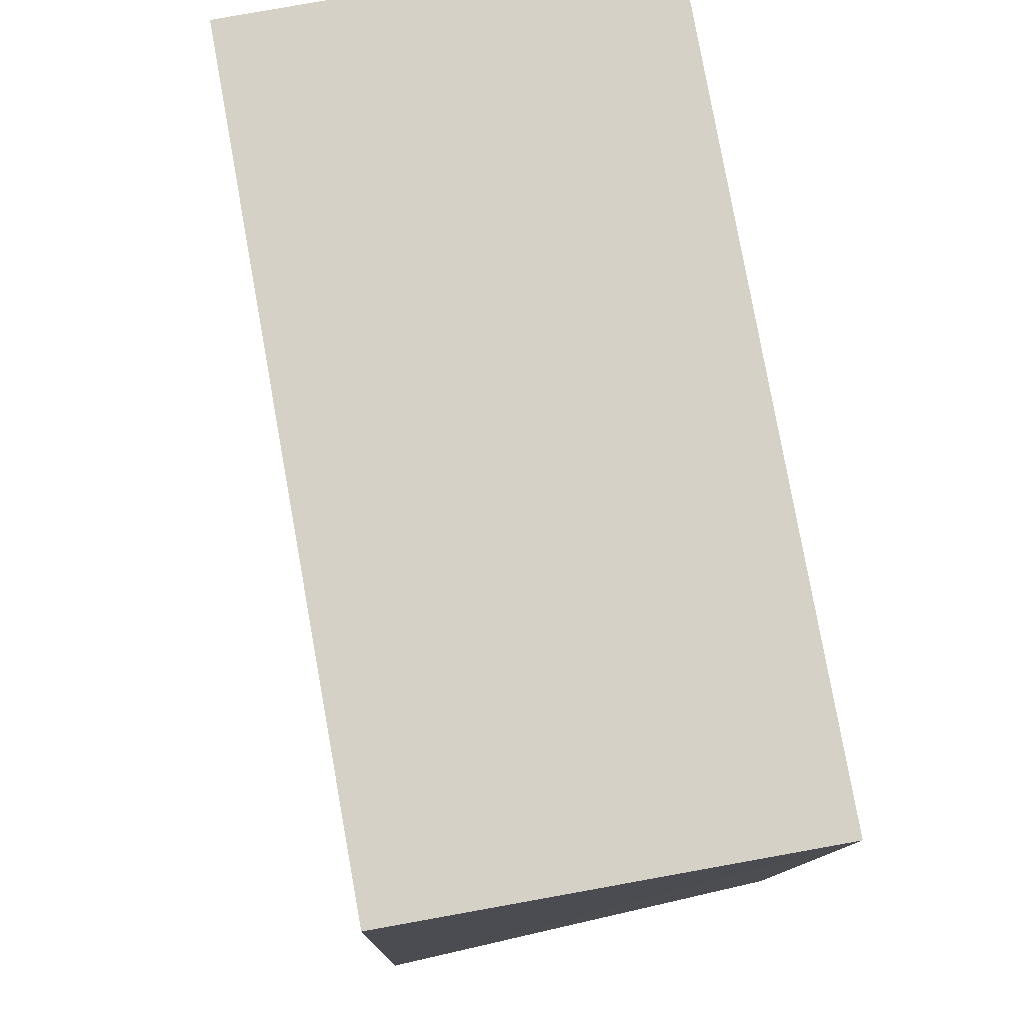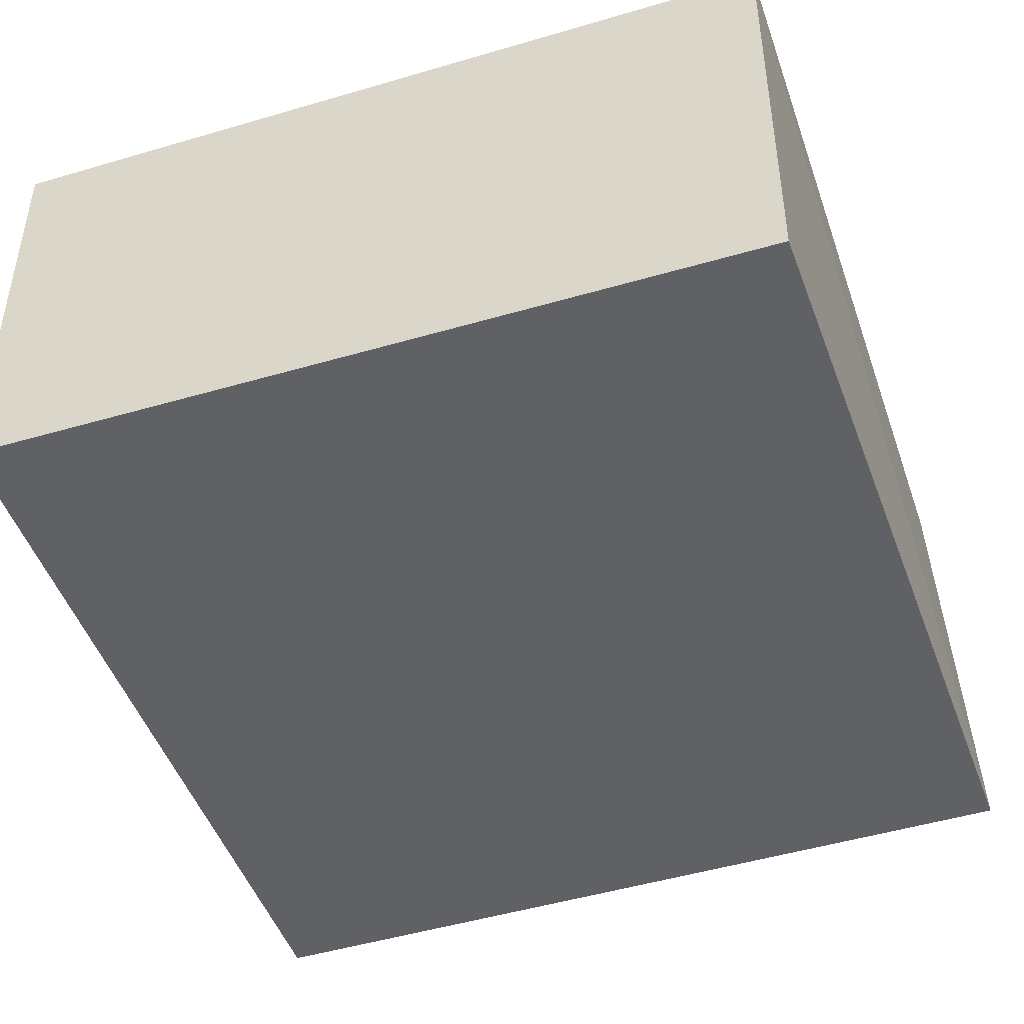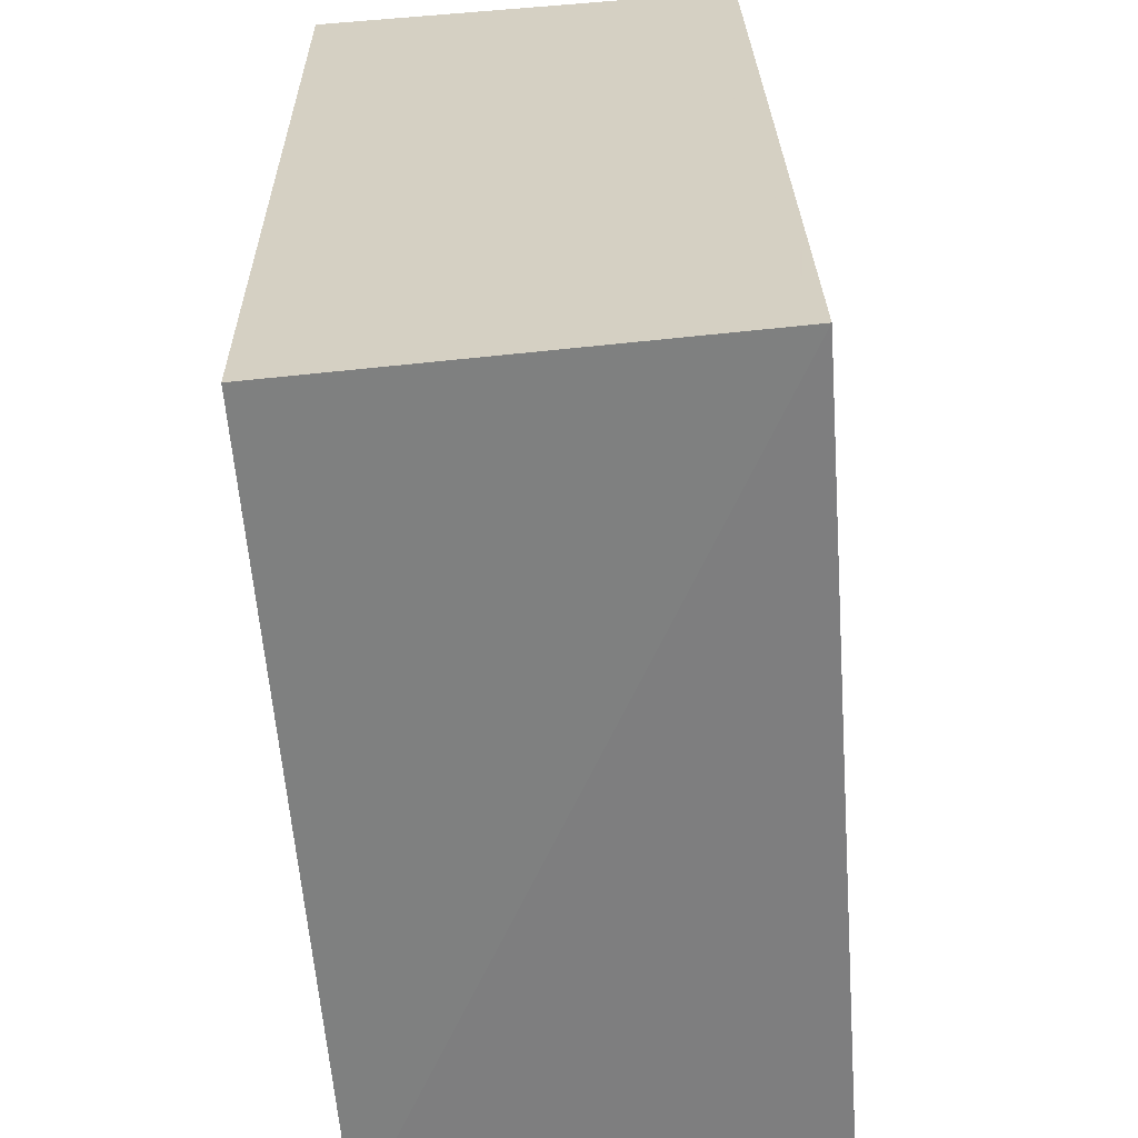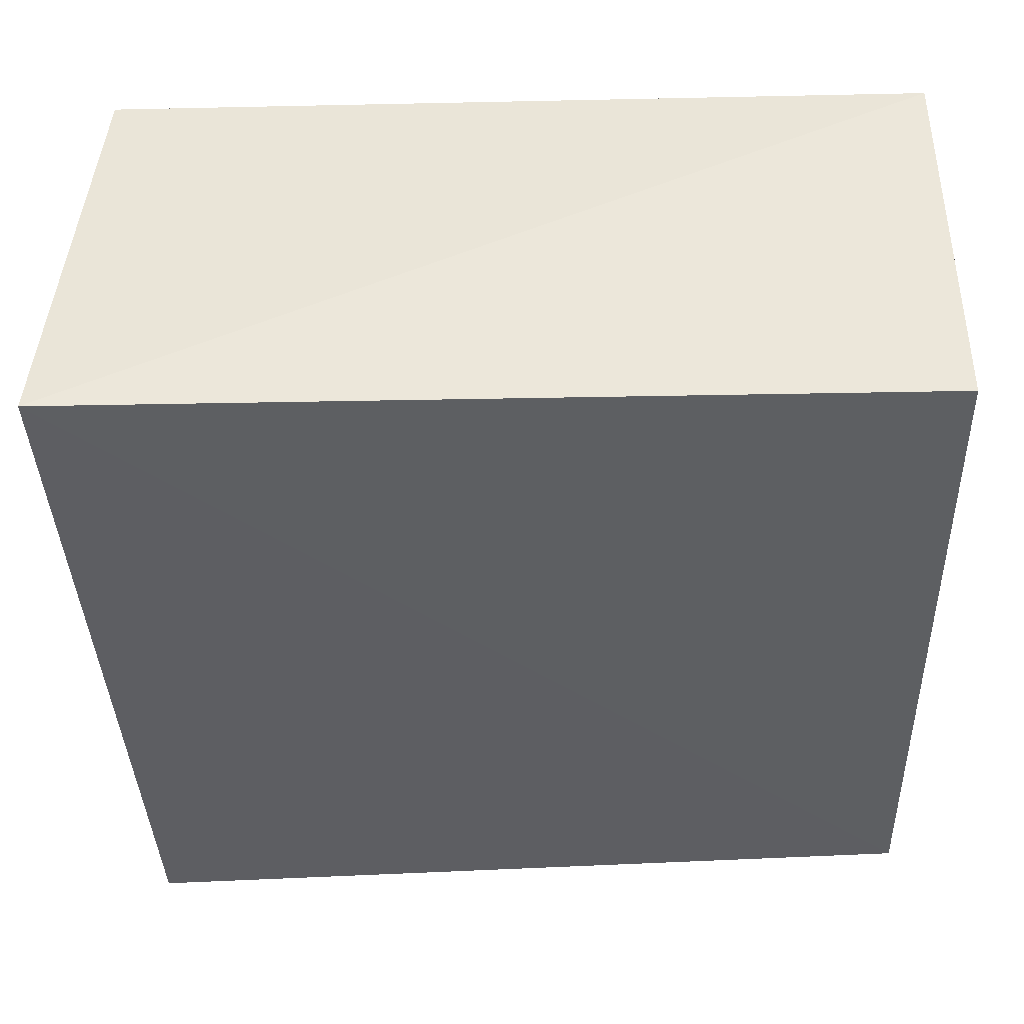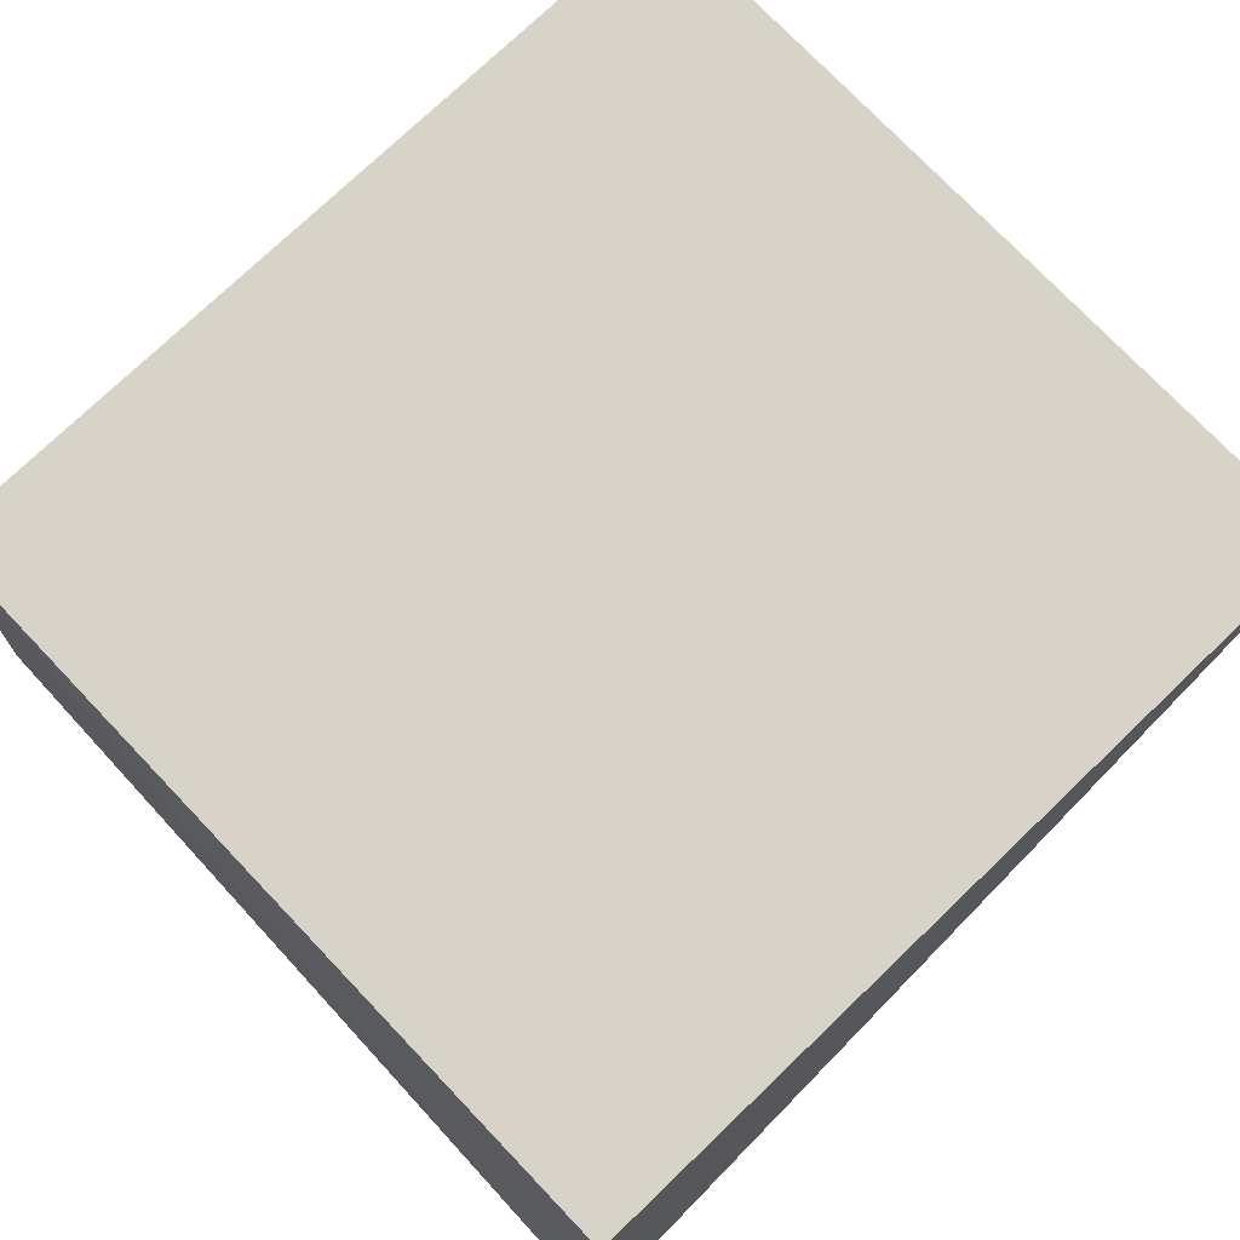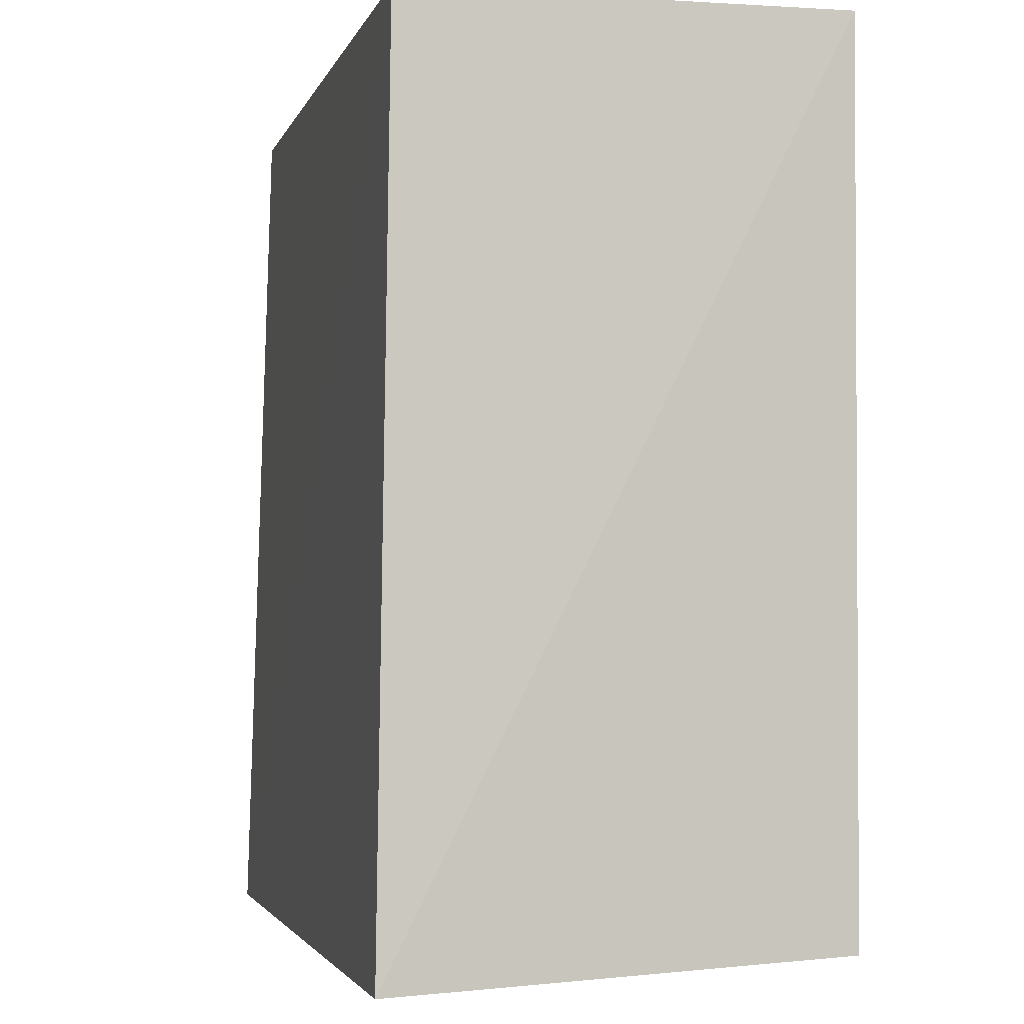
<metadata>
{"format":"obj","ext":"obj","renderer":"f3d","projection":"perspective","resolution":1024,"background":"white","views":[{"elev":79.1,"azim":79.8,"up":"+Z"},{"elev":-44.2,"azim":18.9,"up":"+Y"},{"elev":-60.9,"azim":-85.3,"up":"+Z"},{"elev":-39.9,"azim":-88.5,"up":"+Y"},{"elev":76.1,"azim":-133.7,"up":"+Y"},{"elev":-1.9,"azim":77.1,"up":"+Z"}]}
</metadata>
<code>
v 0.1897 -0.1948 0.007576
v 0.1982 -0.2017 -0.3643
v 0.1897 -0.01297 -0.3561
v -0.1588 -0.01297 0.007576
v -0.1703 -0.2046 -0.3707
v 0.1897 -0.01297 0.007576
v -0.1588 -0.1948 0.007576
v -0.1588 -0.01297 -0.3561
f 5 2 1
f 5 3 2
f 6 3 4
f 6 4 1
f 6 1 2
f 6 2 3
f 7 5 1
f 7 1 4
f 7 4 5
f 8 5 4
f 8 4 3
f 8 3 5

</code>
